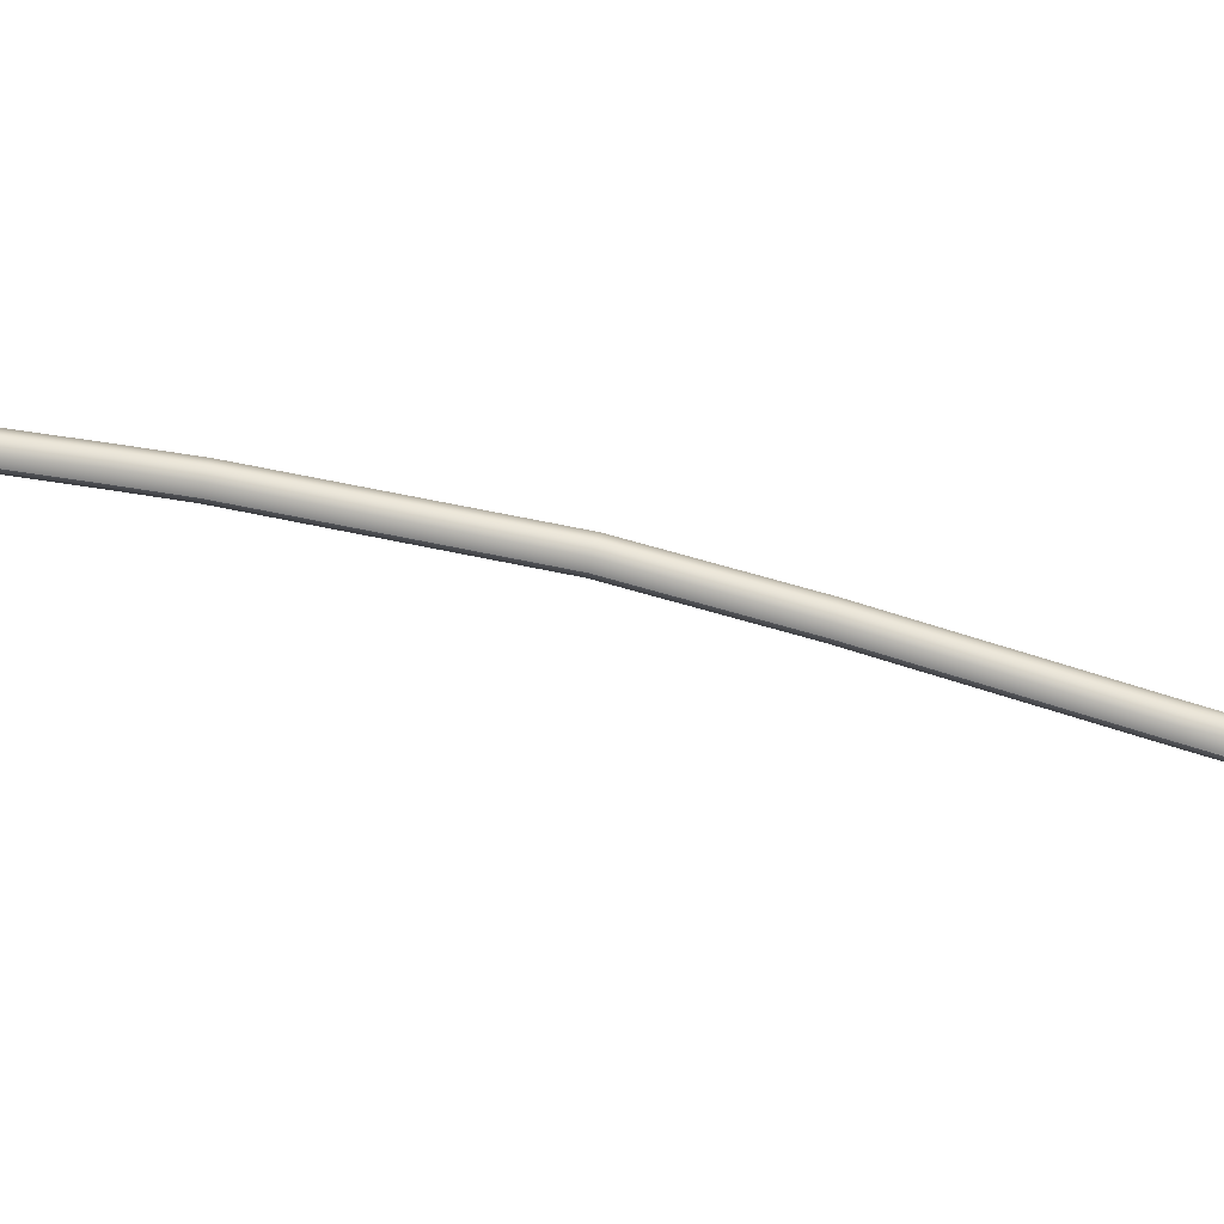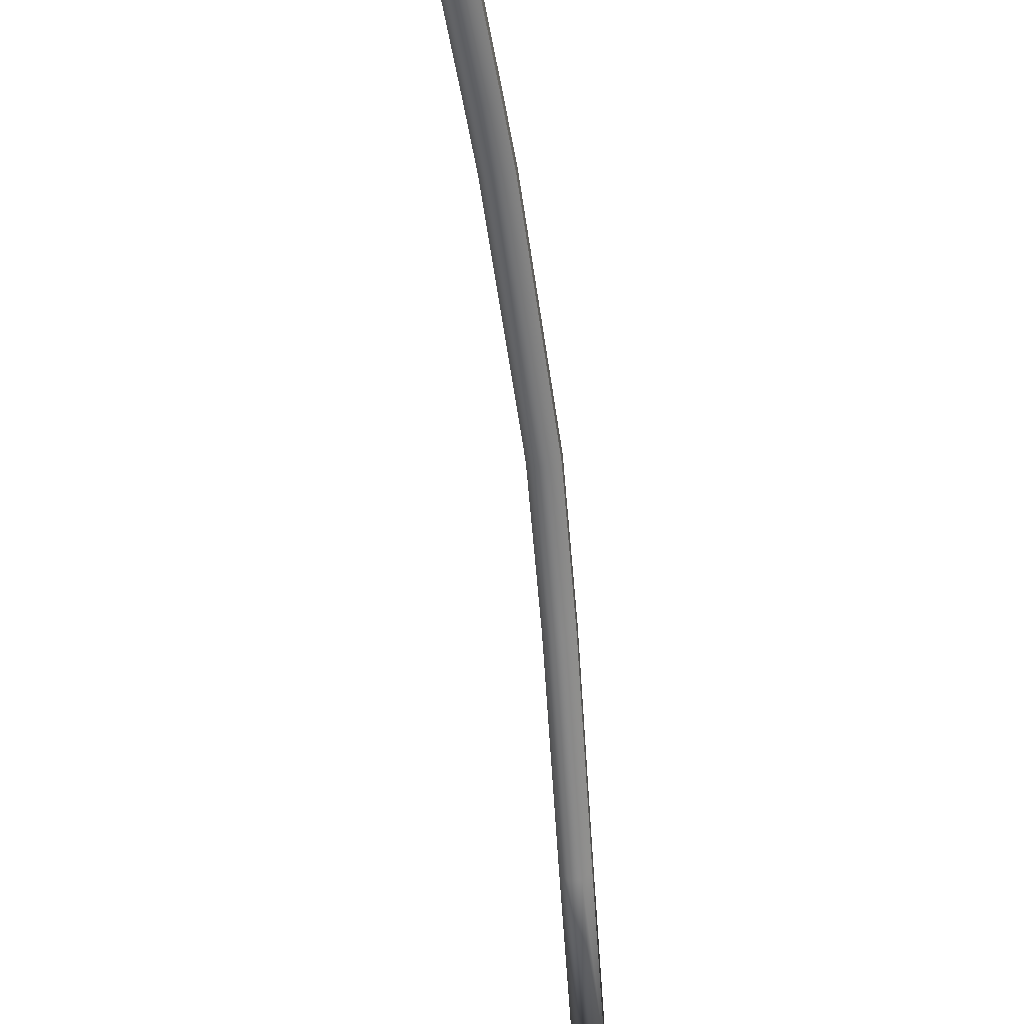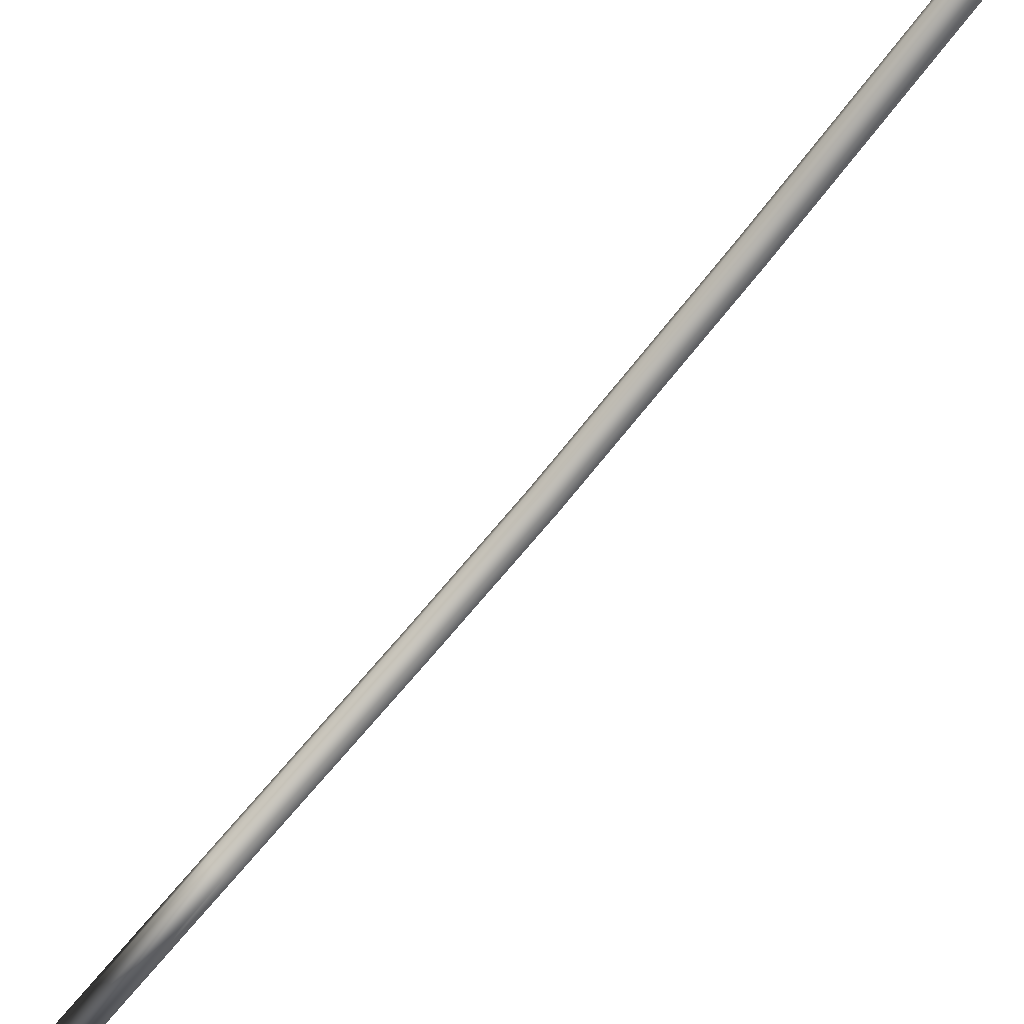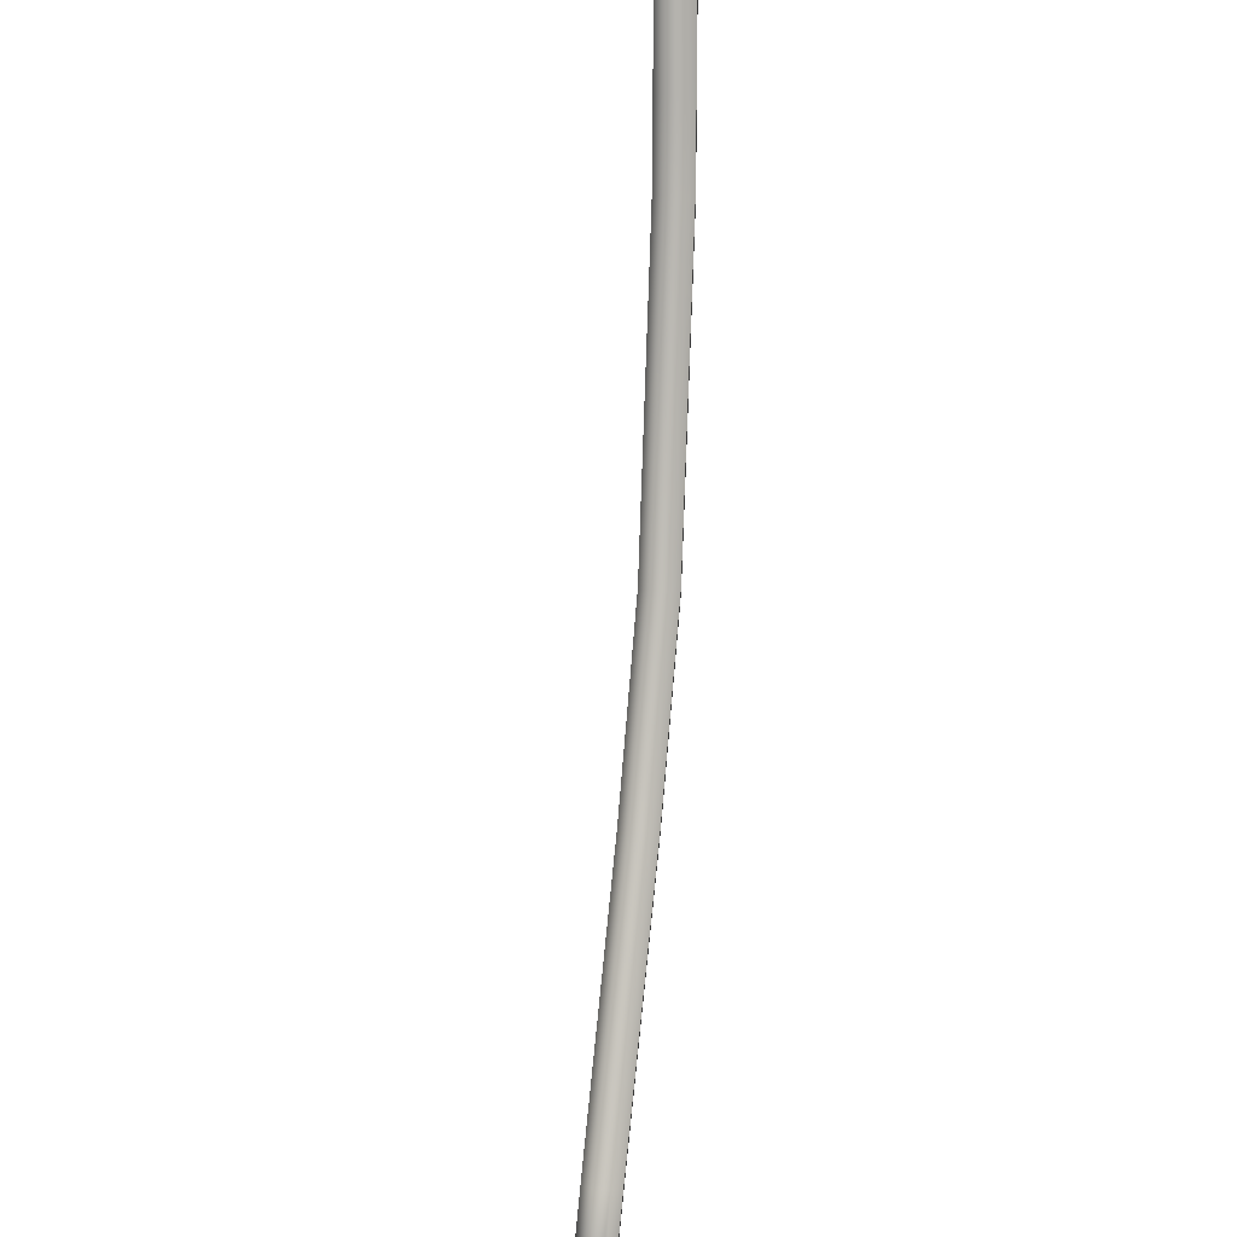
<metadata>
{"format":"obj","ext":"obj","renderer":"f3d","projection":"perspective","resolution":1024,"background":"white","views":[{"elev":23.7,"azim":70.0,"up":"+Y"},{"elev":-47.5,"azim":-22.0,"up":"+Y"},{"elev":-67.1,"azim":-69.6,"up":"+Y"},{"elev":-75.9,"azim":-32.1,"up":"+Y"}]}
</metadata>
<code>
g Default
v  -3.944 6.781 -0.04056
v  -3.385 6.713 -0.9381
v  -3.237 6.692 -1.178
v  -2.678 6.545 -2.143
v  -2.371 6.382 -2.745
v  -1.939 6.108 -3.631
v  -1.575 5.884 -4.371
v  -1.579 5.887 -4.375
v  -1.58 5.887 -4.375
v  -1.581 5.888 -4.373
v  -1.588 5.892 -4.36
v  -1.626 5.914 -4.284
v  -1.671 5.94 -4.194
v  -3.982 6.748 -0.05043
v  -3.424 6.68 -0.9479
v  -3.276 6.659 -1.188
v  -2.717 6.512 -2.153
v  -2.409 6.35 -2.755
v  -1.974 6.073 -3.647
v  -1.586 5.836 -4.435
v  -1.59 5.843 -4.432
v  -1.59 5.845 -4.432
v  -1.592 5.845 -4.429
v  -1.6 5.85 -4.412
v  -1.651 5.88 -4.31
v  -1.705 5.911 -4.203
v  -4.028 6.752 -0.07426
v  -3.469 6.683 -0.9718
v  -3.321 6.663 -1.211
v  -2.762 6.516 -2.177
v  -2.455 6.353 -2.779
v  -2.018 6.076 -3.675
v  -1.617 5.831 -4.487
v  -1.619 5.84 -4.478
v  -1.619 5.841 -4.476
v  -1.621 5.842 -4.473
v  -1.631 5.848 -4.453
v  -1.688 5.88 -4.34
v  -1.745 5.914 -4.224
v  -4.054 6.79 -0.09809
v  -3.495 6.721 -0.9956
v  -3.347 6.7 -1.235
v  -2.788 6.554 -2.201
v  -2.481 6.391 -2.803
v  -2.046 6.114 -3.695
v  -1.658 5.877 -4.483
v  -1.654 5.881 -4.475
v  -1.654 5.881 -4.474
v  -1.655 5.882 -4.472
v  -1.664 5.887 -4.454
v  -1.715 5.916 -4.353
v  -1.768 5.947 -4.245
v  -4.045 6.839 -0.108
v  -3.486 6.771 -1.005
v  -3.338 6.75 -1.245
v  -2.779 6.603 -2.211
v  -2.472 6.441 -2.813
v  -2.04 6.166 -3.698
v  -1.676 5.943 -4.439
v  -1.671 5.94 -4.435
v  -1.67 5.939 -4.435
v  -1.671 5.94 -4.433
v  -1.677 5.944 -4.42
v  -1.715 5.966 -4.344
v  -1.76 5.992 -4.254
v  -4.006 6.872 -0.09809
v  -3.448 6.804 -0.9956
v  -3.3 6.783 -1.235
v  -2.741 6.636 -2.201
v  -2.433 6.474 -2.803
v  -2.005 6.201 -3.682
v  -1.662 5.99 -4.379
v  -1.658 5.982 -4.382
v  -1.658 5.981 -4.382
v  -1.658 5.982 -4.381
v  -1.663 5.984 -4.372
v  -1.689 5.999 -4.319
v  -1.726 6.021 -4.245
v  -3.961 6.869 -0.07426
v  -3.402 6.8 -0.9718
v  -3.254 6.779 -1.211
v  -2.695 6.633 -2.177
v  -2.388 6.47 -2.779
v  -1.96 6.198 -3.656
v  -1.625 5.991 -4.338
v  -1.625 5.984 -4.344
v  -1.625 5.983 -4.344
v  -1.626 5.983 -4.343
v  -1.629 5.985 -4.336
v  -1.651 5.998 -4.292
v  -1.686 6.018 -4.224
v  -3.935 6.831 -0.05043
v  -3.376 6.762 -0.9479
v  -3.228 6.742 -1.188
v  -2.669 6.595 -2.153
v  -2.362 6.432 -2.755
v  -1.933 6.159 -3.634
v  -1.59 5.948 -4.332
v  -1.594 5.945 -4.339
v  -1.594 5.945 -4.34
v  -1.595 5.945 -4.338
v  -1.599 5.947 -4.33
v  -1.626 5.963 -4.277
v  -1.663 5.984 -4.203
v  -3.944 6.781 -0.04056
v  -3.385 6.713 -0.9381
v  -3.237 6.692 -1.178
v  -2.678 6.545 -2.143
v  -2.371 6.382 -2.745
v  -1.939 6.108 -3.631
v  -1.575 5.884 -4.371
v  -1.579 5.887 -4.375
v  -1.58 5.887 -4.375
v  -1.581 5.888 -4.373
v  -1.588 5.892 -4.36
v  -1.626 5.914 -4.284
v  -1.671 5.94 -4.194
f 1 14 2
f 2 14 15
f 2 15 3
f 3 15 16
f 3 16 4
f 4 16 17
f 4 17 5
f 5 17 18
f 5 18 6
f 6 18 19
f 6 19 7
f 7 19 20
f 7 20 8
f 8 20 21
f 8 21 9
f 9 21 22
f 9 22 10
f 10 22 23
f 10 23 11
f 11 23 24
f 11 24 12
f 12 24 25
f 12 25 13
f 13 25 26
f 14 27 15
f 15 27 28
f 15 28 16
f 16 28 29
f 16 29 17
f 17 29 30
f 17 30 18
f 18 30 31
f 18 31 19
f 19 31 32
f 19 32 20
f 20 32 33
f 20 33 21
f 21 33 34
f 21 34 22
f 22 34 35
f 22 35 23
f 23 35 36
f 23 36 24
f 24 36 37
f 24 37 25
f 25 37 38
f 25 38 26
f 26 38 39
f 27 40 28
f 28 40 41
f 28 41 29
f 29 41 42
f 29 42 30
f 30 42 43
f 30 43 31
f 31 43 44
f 31 44 32
f 32 44 45
f 32 45 33
f 33 45 46
f 33 46 34
f 34 46 47
f 34 47 35
f 35 47 48
f 35 48 36
f 36 48 49
f 36 49 37
f 37 49 50
f 37 50 38
f 38 50 51
f 38 51 39
f 39 51 52
f 40 53 41
f 41 53 54
f 41 54 42
f 42 54 55
f 42 55 43
f 43 55 56
f 43 56 44
f 44 56 57
f 44 57 45
f 45 57 58
f 45 58 46
f 46 58 59
f 46 59 47
f 47 59 60
f 47 60 48
f 48 60 61
f 48 61 49
f 49 61 62
f 49 62 50
f 50 62 63
f 50 63 51
f 51 63 64
f 51 64 52
f 52 64 65
f 53 66 54
f 54 66 67
f 54 67 55
f 55 67 68
f 55 68 56
f 56 68 69
f 56 69 57
f 57 69 70
f 57 70 58
f 58 70 71
f 58 71 59
f 59 71 72
f 59 72 60
f 60 72 73
f 60 73 61
f 61 73 74
f 61 74 62
f 62 74 75
f 62 75 63
f 63 75 76
f 63 76 64
f 64 76 77
f 64 77 65
f 65 77 78
f 66 79 67
f 67 79 80
f 67 80 68
f 68 80 81
f 68 81 69
f 69 81 82
f 69 82 70
f 70 82 83
f 70 83 71
f 71 83 84
f 71 84 72
f 72 84 85
f 72 85 73
f 73 85 86
f 73 86 74
f 74 86 87
f 74 87 75
f 75 87 88
f 75 88 76
f 76 88 89
f 76 89 77
f 77 89 90
f 77 90 78
f 78 90 91
f 79 92 80
f 80 92 93
f 80 93 81
f 81 93 94
f 81 94 82
f 82 94 95
f 82 95 83
f 83 95 96
f 83 96 84
f 84 96 97
f 84 97 85
f 85 97 98
f 85 98 86
f 86 98 99
f 86 99 87
f 87 99 100
f 87 100 88
f 88 100 101
f 88 101 89
f 89 101 102
f 89 102 90
f 90 102 103
f 90 103 91
f 91 103 104
f 92 105 93
f 93 105 106
f 93 106 94
f 94 106 107
f 94 107 95
f 95 107 108
f 95 108 96
f 96 108 109
f 96 109 97
f 97 109 110
f 97 110 98
f 98 110 111
f 98 111 99
f 99 111 112
f 99 112 100
f 100 112 113
f 100 113 101
f 101 113 114
f 101 114 102
f 102 114 115
f 102 115 103
f 103 115 116
f 103 116 104
f 104 116 117

</code>
